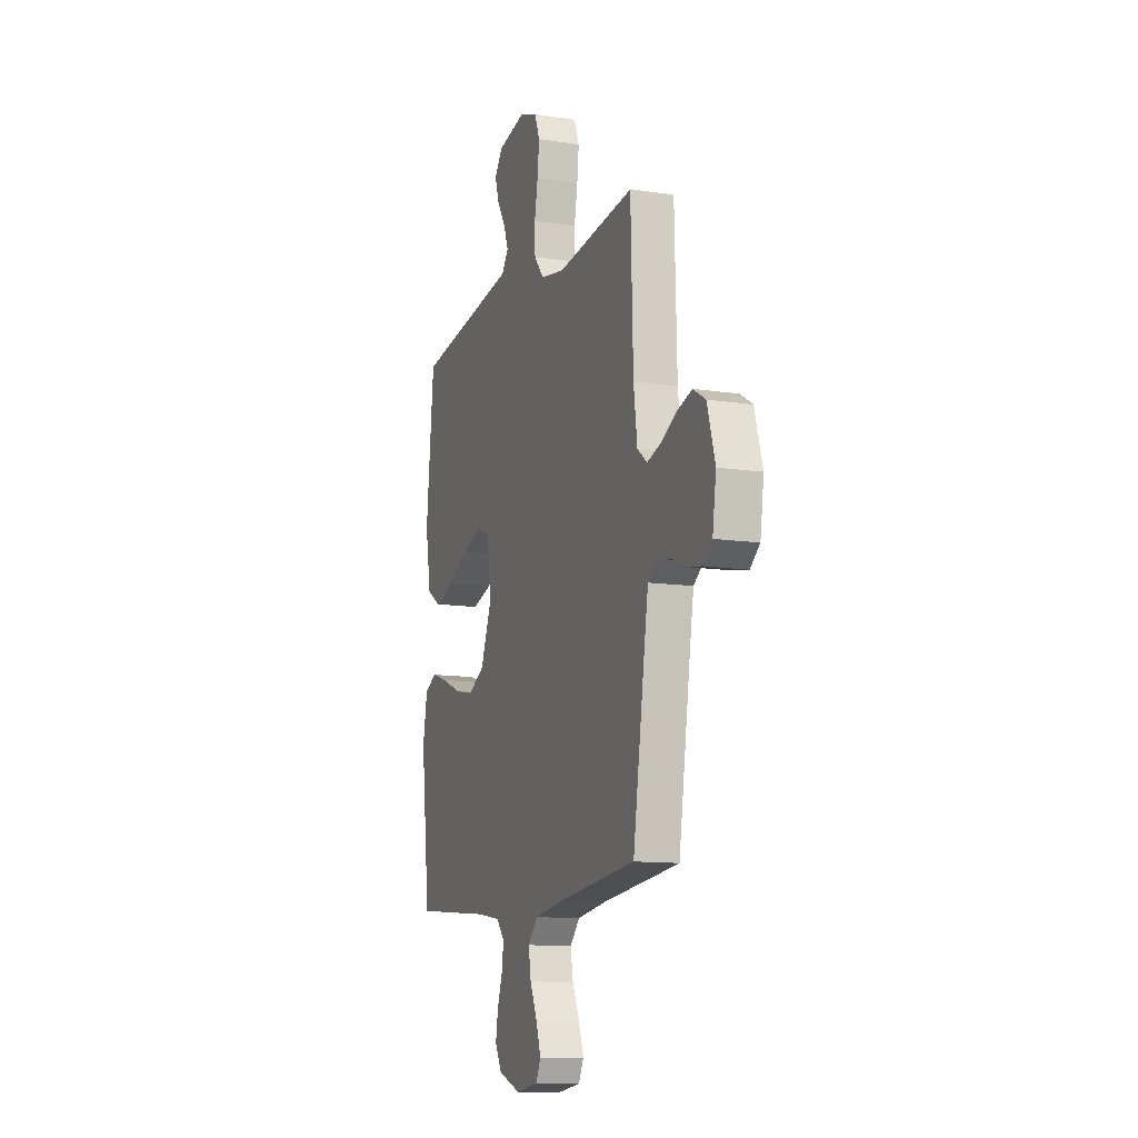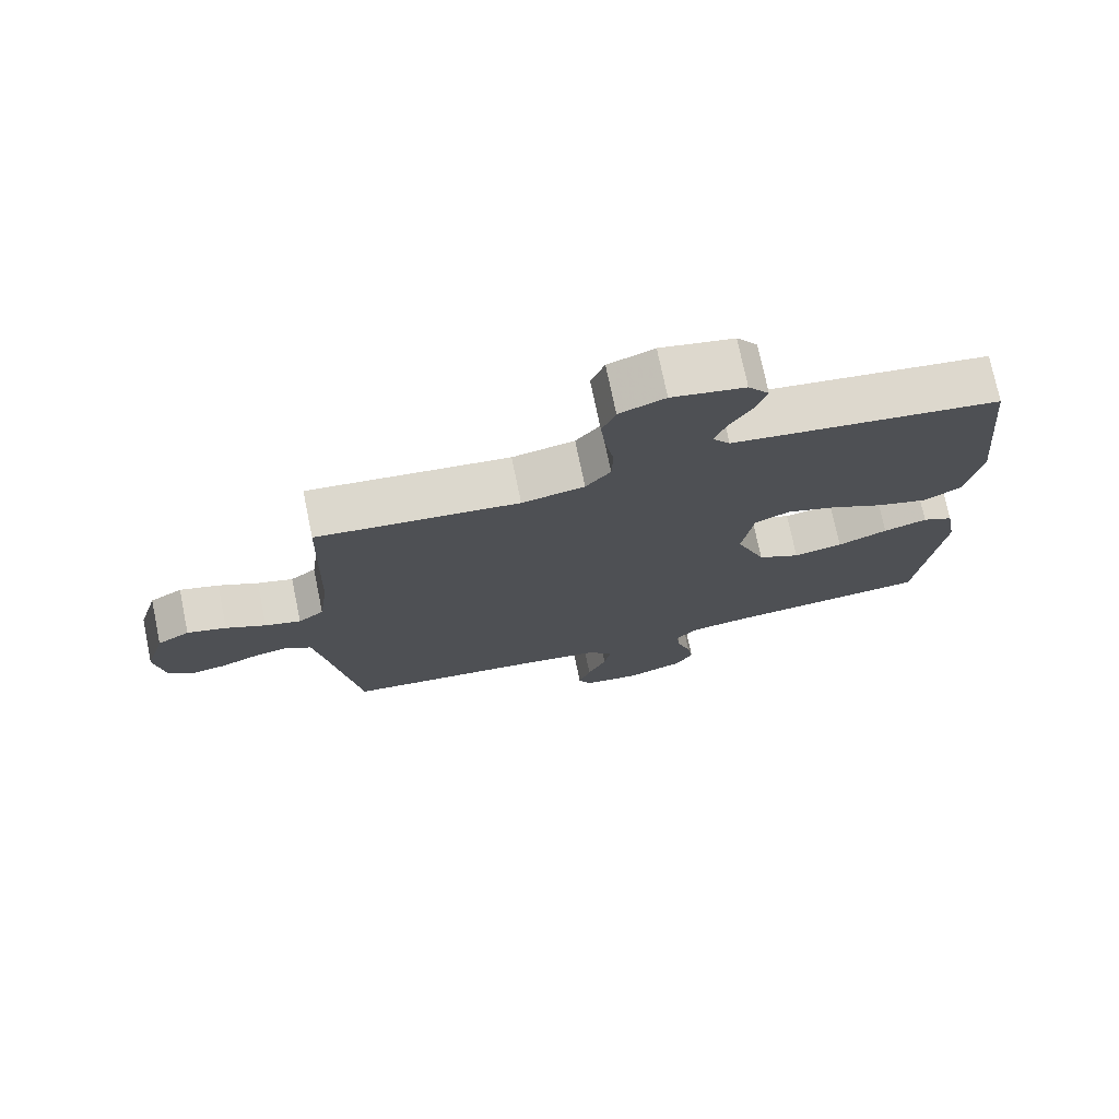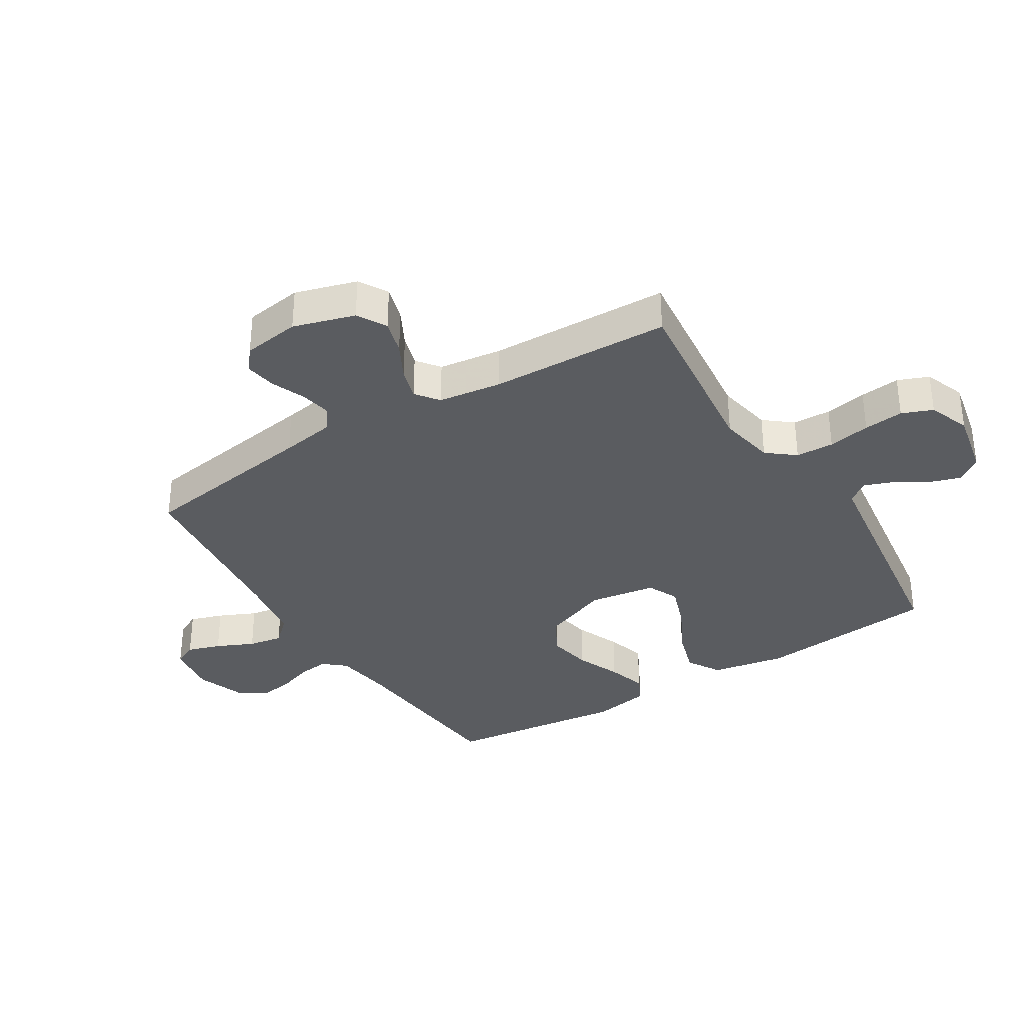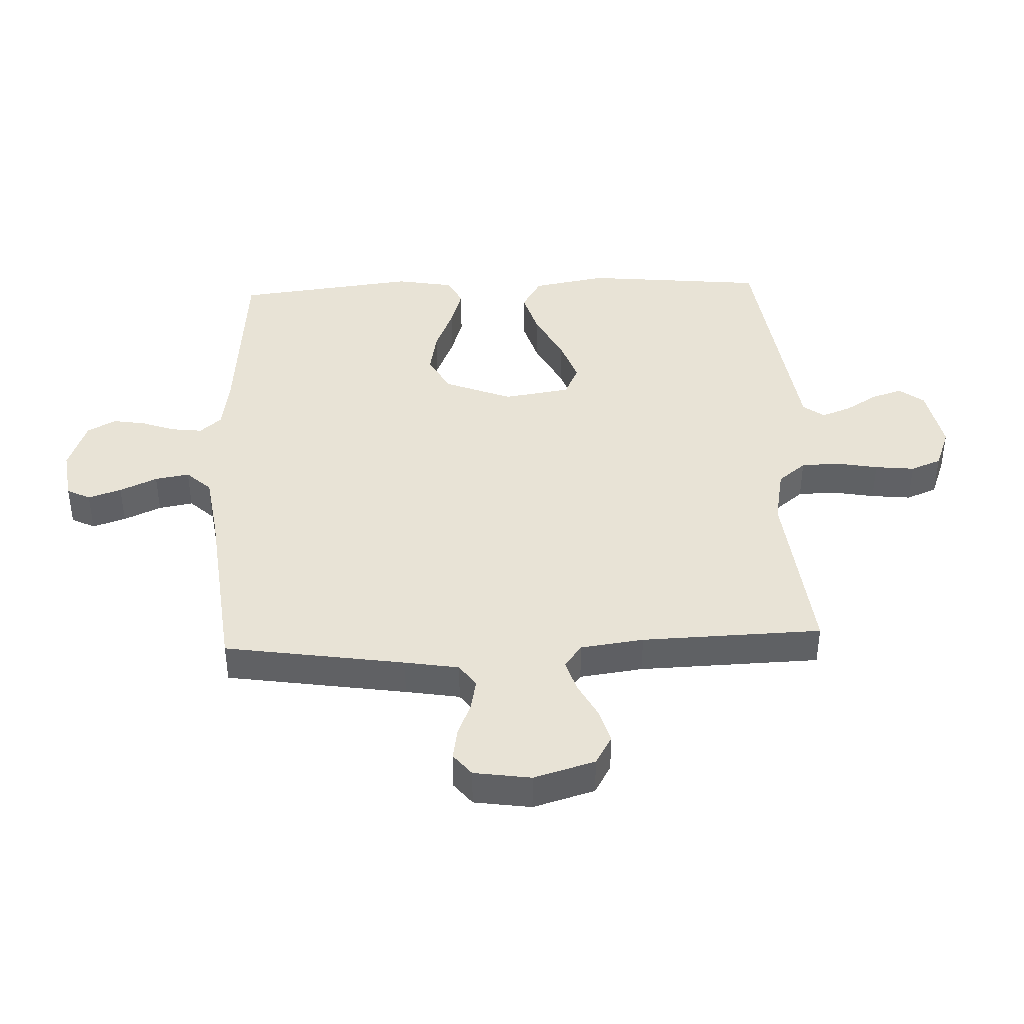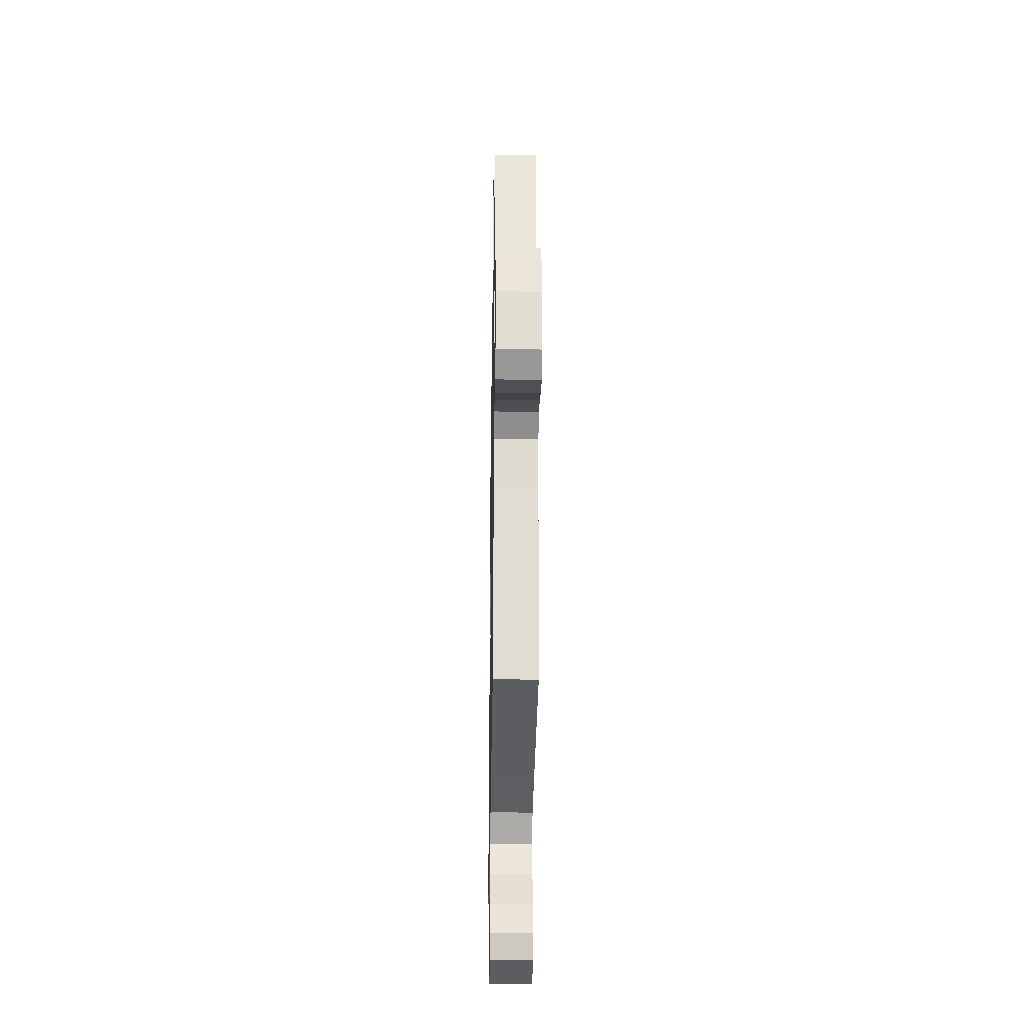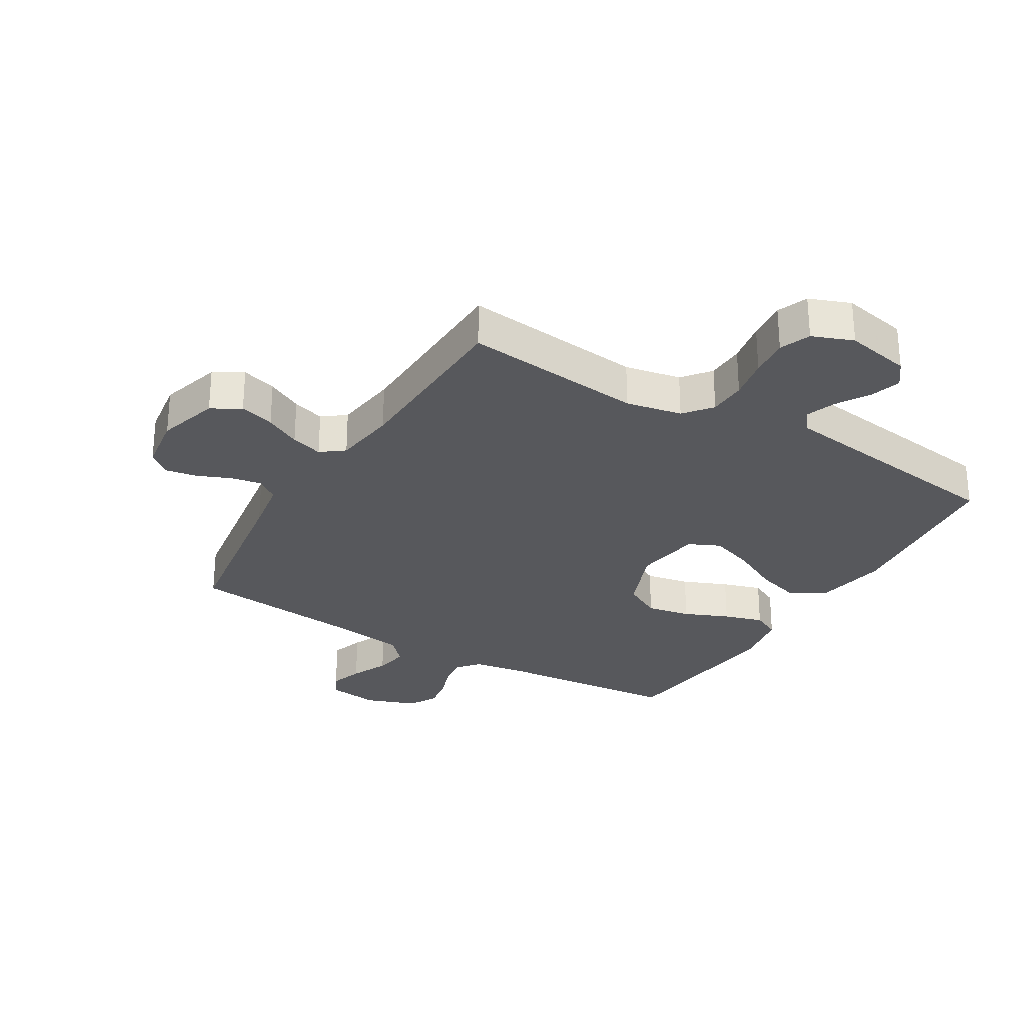
<metadata>
{"format":"obj","ext":"obj","renderer":"f3d","projection":"perspective","resolution":1024,"background":"white","views":[{"elev":-11.8,"azim":-110.0,"up":"+Z"},{"elev":74.5,"azim":-11.7,"up":"+Z"},{"elev":-34.3,"azim":-58.3,"up":"+Y"},{"elev":41.5,"azim":-92.4,"up":"+Y"},{"elev":-29.3,"azim":-90.9,"up":"+Z"},{"elev":-28.4,"azim":-30.9,"up":"+Y"}]}
</metadata>
<code>
v 0.5 0.07 -0.5
v 0.2 0.07 -0.526
v 0.107 0.07 -0.54
v 0.076 0.07 -0.576
v 0.082 0.07 -0.626
v 0.102 0.07 -0.683
v 0.111 0.07 -0.738
v 0.085 0.07 -0.785
v 0 0.07 -0.816
v -0.086 0.07 -0.804
v -0.105 0.07 -0.765
v -0.087 0.07 -0.71
v -0.059 0.07 -0.648
v -0.049 0.07 -0.591
v -0.087 0.07 -0.55
v -0.2 0.07 -0.533
v -0.5 0.07 -0.5
v -0.546 0.07 -0.2
v -0.561 0.07 -0.11
v -0.599 0.07 -0.083
v -0.65 0.07 -0.093
v -0.706 0.07 -0.116
v -0.758 0.07 -0.125
v -0.795 0.07 -0.095
v -0.809 0.07 0
v -0.779 0.07 0.102
v -0.731 0.07 0.13
v -0.673 0.07 0.113
v -0.614 0.07 0.082
v -0.561 0.07 0.066
v -0.523 0.07 0.095
v -0.509 0.07 0.2
v -0.5 0.07 0.5
v -0.2 0.07 0.467
v -0.107 0.07 0.485
v -0.07 0.07 0.531
v -0.068 0.07 0.594
v -0.081 0.07 0.664
v -0.088 0.07 0.73
v -0.068 0.07 0.781
v 0 0.07 0.807
v 0.109 0.07 0.785
v 0.14 0.07 0.744
v 0.124 0.07 0.693
v 0.091 0.07 0.639
v 0.073 0.07 0.59
v 0.099 0.07 0.555
v 0.2 0.07 0.541
v 0.5 0.07 0.5
v 0.53 0.07 0.2
v 0.508 0.07 0.077
v 0.453 0.07 0.044
v 0.377 0.07 0.067
v 0.296 0.07 0.109
v 0.222 0.07 0.135
v 0.17 0.07 0.111
v 0.153 0.07 0
v 0.197 0.07 -0.112
v 0.26 0.07 -0.146
v 0.333 0.07 -0.132
v 0.407 0.07 -0.101
v 0.472 0.07 -0.081
v 0.518 0.07 -0.104
v 0.535 0.07 -0.2
v 0.5 0 -0.5
v 0.2 0 -0.526
v 0.107 0 -0.54
v 0.076 0 -0.576
v 0.082 0 -0.626
v 0.102 0 -0.683
v 0.111 0 -0.738
v 0.085 0 -0.785
v 0 0 -0.816
v -0.086 0 -0.804
v -0.105 0 -0.765
v -0.087 0 -0.71
v -0.059 0 -0.648
v -0.049 0 -0.591
v -0.087 0 -0.55
v -0.2 0 -0.533
v -0.5 0 -0.5
v -0.546 0 -0.2
v -0.561 0 -0.11
v -0.599 0 -0.083
v -0.65 0 -0.093
v -0.706 0 -0.116
v -0.758 0 -0.125
v -0.795 0 -0.095
v -0.809 0 0
v -0.779 0 0.102
v -0.731 0 0.13
v -0.673 0 0.113
v -0.614 0 0.082
v -0.561 0 0.066
v -0.523 0 0.095
v -0.509 0 0.2
v -0.5 0 0.5
v -0.2 0 0.467
v -0.107 0 0.485
v -0.07 0 0.531
v -0.068 0 0.594
v -0.081 0 0.664
v -0.088 0 0.73
v -0.068 0 0.781
v 0 0 0.807
v 0.109 0 0.785
v 0.14 0 0.744
v 0.124 0 0.693
v 0.091 0 0.639
v 0.073 0 0.59
v 0.099 0 0.555
v 0.2 0 0.541
v 0.5 0 0.5
v 0.53 0 0.2
v 0.508 0 0.077
v 0.453 0 0.044
v 0.377 0 0.067
v 0.296 0 0.109
v 0.222 0 0.135
v 0.17 0 0.111
v 0.153 0 0
v 0.197 0 -0.112
v 0.26 0 -0.146
v 0.333 0 -0.132
v 0.407 0 -0.101
v 0.472 0 -0.081
v 0.518 0 -0.104
v 0.535 0 -0.2
f 63 64 1 2
f 60 61 62 63
f 59 60 63 2
f 58 59 2 3
f 57 58 3 4
f 51 52 53 54
f 51 54 55
f 48 49 50 51
f 47 48 51 55
f 46 47 55 56
f 42 43 44 45
f 42 45 46
f 41 42 46
f 37 38 39 40
f 37 40 41 46
f 32 33 34
f 31 32 34 35
f 26 27 28 29
f 26 29 30
f 25 26 30
f 24 25 30
f 21 22 23 24
f 20 21 24 30
f 19 20 30 31
f 16 17 18
f 15 16 18 19
f 10 11 12 13
f 10 13 14
f 9 10 14
f 8 9 14
f 5 6 7 8
f 4 5 8 14
f 57 4 14 15
f 36 37 46 56
f 35 36 56 57
f 31 35 57
f 15 19 31 57
f 66 65 128 127
f 127 126 125 124
f 66 127 124 123
f 67 66 123 122
f 68 67 122 121
f 118 117 116 115
f 119 118 115
f 115 114 113 112
f 119 115 112 111
f 120 119 111 110
f 109 108 107 106
f 110 109 106
f 110 106 105
f 104 103 102 101
f 110 105 104 101
f 98 97 96
f 99 98 96 95
f 93 92 91 90
f 94 93 90
f 94 90 89
f 94 89 88
f 88 87 86 85
f 94 88 85 84
f 95 94 84 83
f 82 81 80
f 83 82 80 79
f 77 76 75 74
f 78 77 74
f 78 74 73
f 78 73 72
f 72 71 70 69
f 78 72 69 68
f 79 78 68 121
f 120 110 101 100
f 121 120 100 99
f 121 99 95
f 121 95 83 79
f 1 65 66 2
f 2 66 67 3
f 3 67 68 4
f 4 68 69 5
f 5 69 70 6
f 6 70 71 7
f 7 71 72 8
f 8 72 73 9
f 9 73 74 10
f 10 74 75 11
f 11 75 76 12
f 12 76 77 13
f 13 77 78 14
f 14 78 79 15
f 15 79 80 16
f 16 80 81 17
f 17 81 82 18
f 18 82 83 19
f 19 83 84 20
f 20 84 85 21
f 21 85 86 22
f 22 86 87 23
f 23 87 88 24
f 24 88 89 25
f 25 89 90 26
f 26 90 91 27
f 27 91 92 28
f 28 92 93 29
f 29 93 94 30
f 30 94 95 31
f 31 95 96 32
f 32 96 97 33
f 33 97 98 34
f 34 98 99 35
f 35 99 100 36
f 36 100 101 37
f 37 101 102 38
f 38 102 103 39
f 39 103 104 40
f 40 104 105 41
f 41 105 106 42
f 42 106 107 43
f 43 107 108 44
f 44 108 109 45
f 45 109 110 46
f 46 110 111 47
f 47 111 112 48
f 48 112 113 49
f 49 113 114 50
f 50 114 115 51
f 51 115 116 52
f 52 116 117 53
f 53 117 118 54
f 54 118 119 55
f 55 119 120 56
f 56 120 121 57
f 57 121 122 58
f 58 122 123 59
f 59 123 124 60
f 60 124 125 61
f 61 125 126 62
f 62 126 127 63
f 63 127 128 64
f 64 128 65 1

</code>
